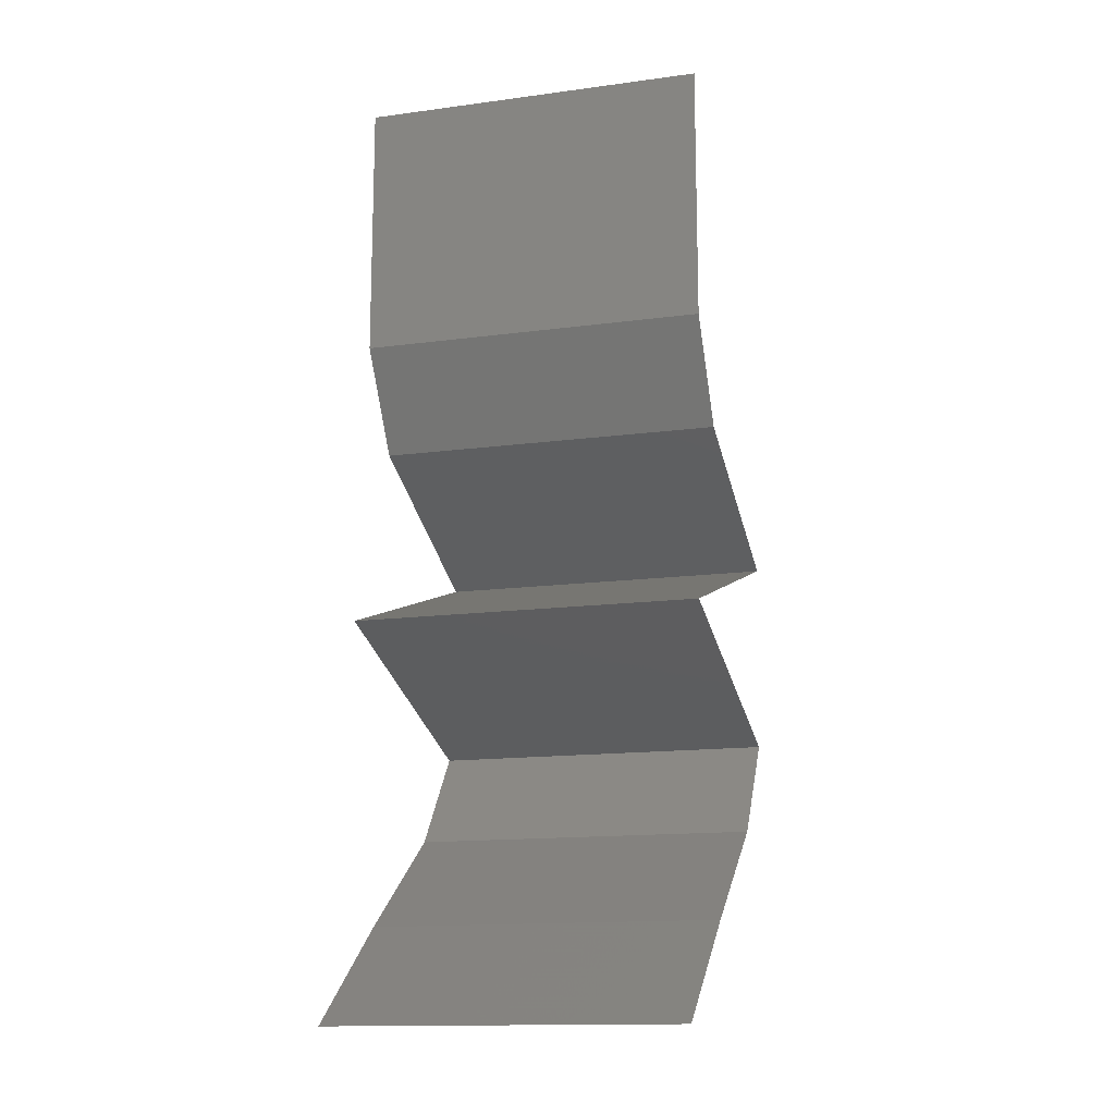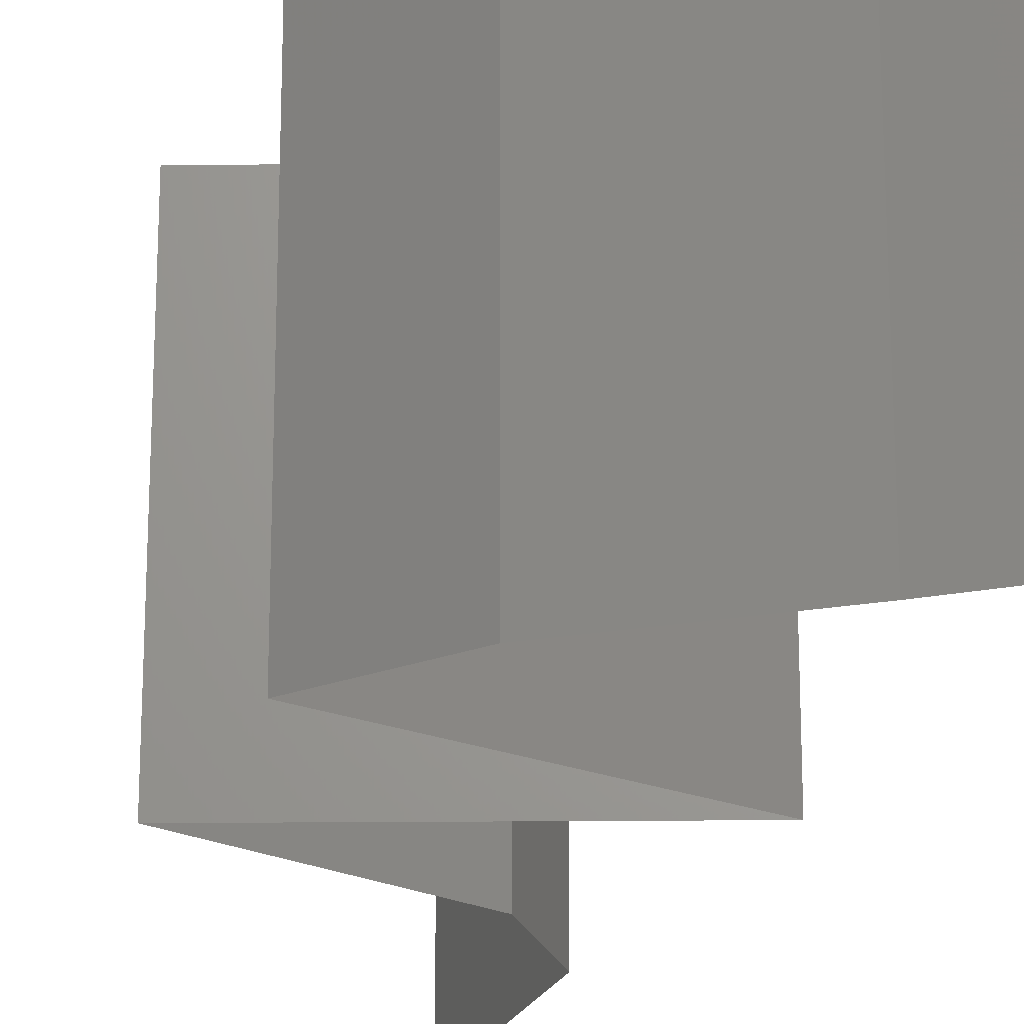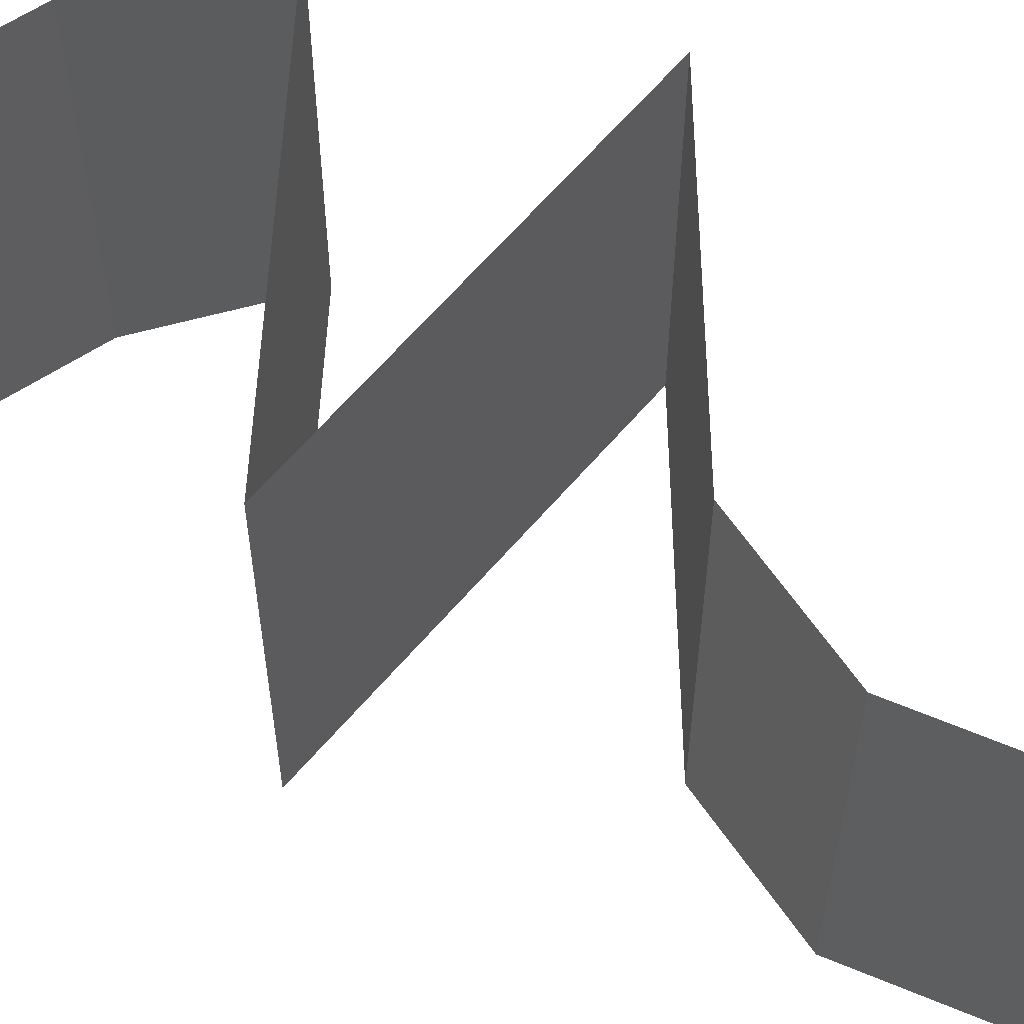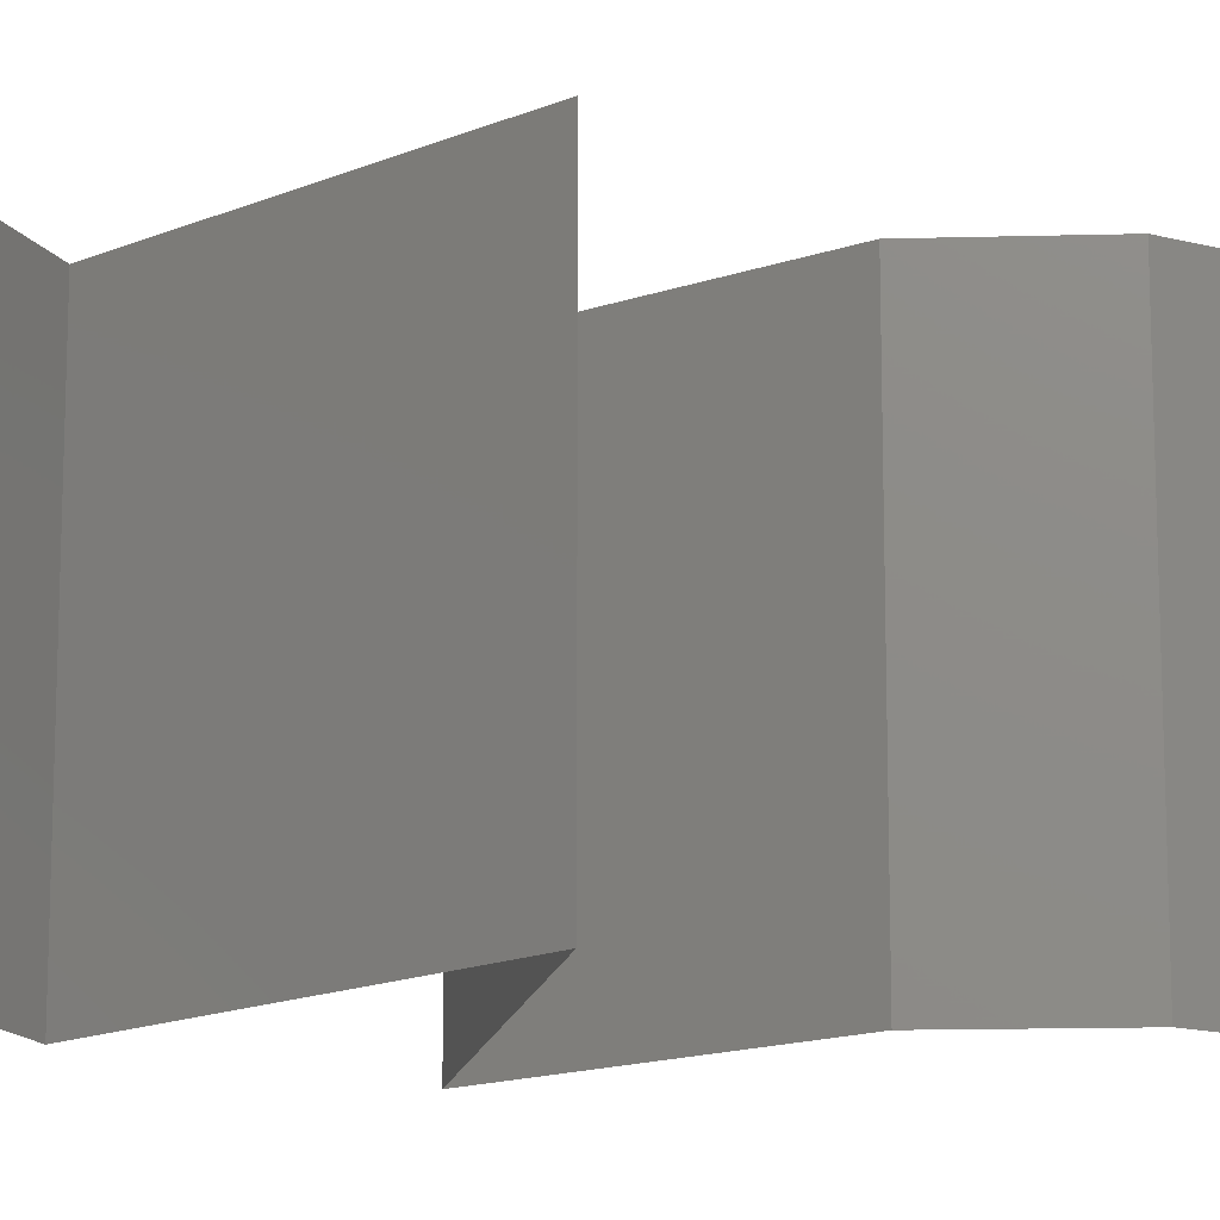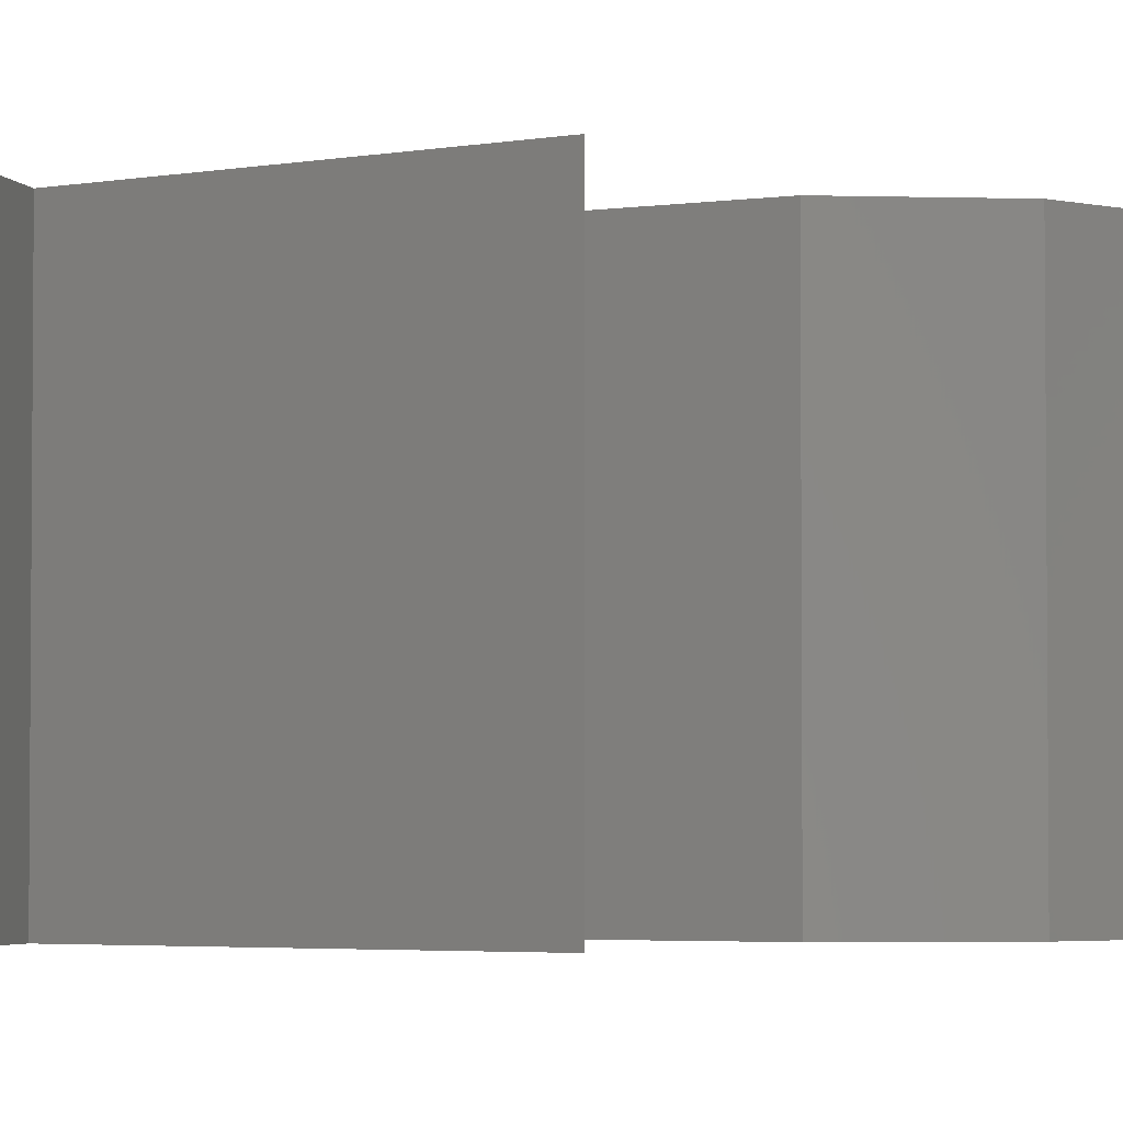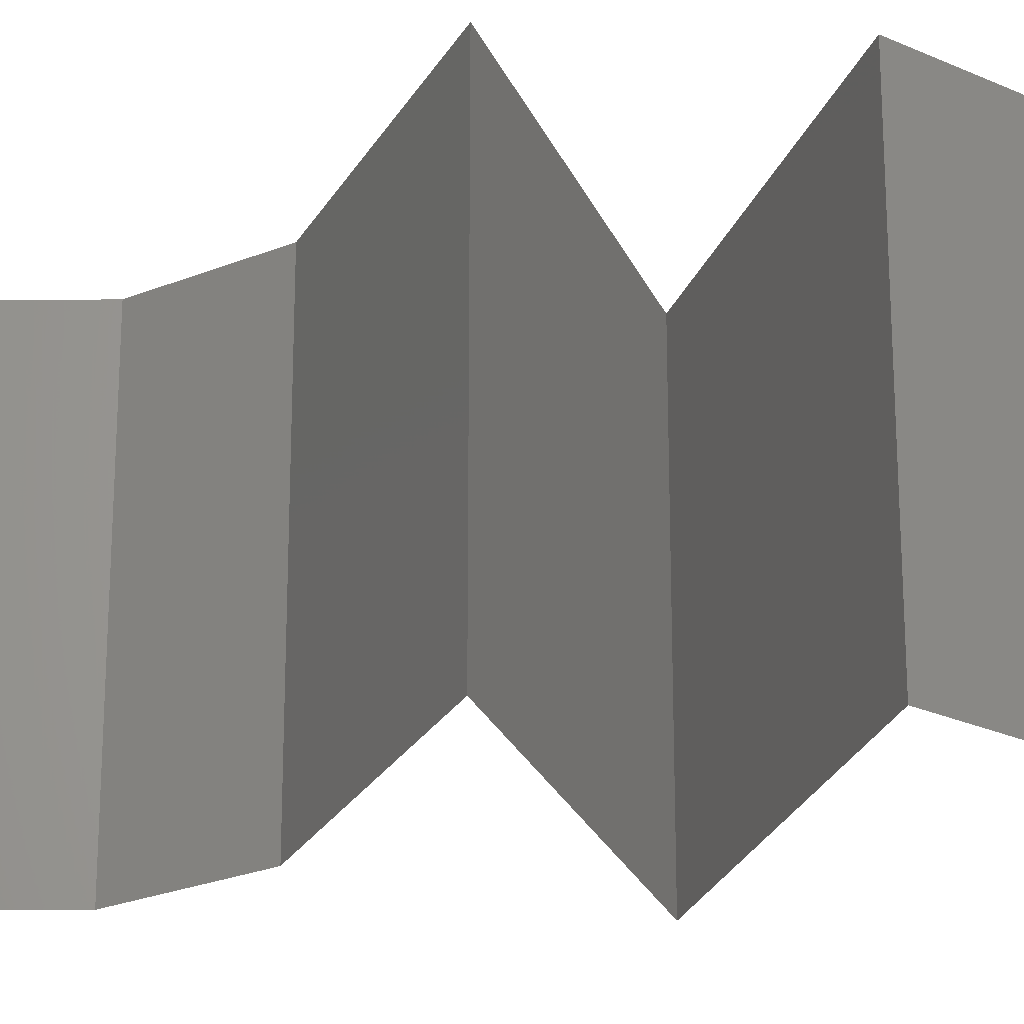
<metadata>
{"format":"stl","ext":"stl","renderer":"f3d","projection":"perspective","resolution":1024,"background":"white","views":[{"elev":-14.3,"azim":106.4,"up":"+Y"},{"elev":-21.5,"azim":-17.1,"up":"+Z"},{"elev":64.5,"azim":112.7,"up":"+Z"},{"elev":-15.5,"azim":60.8,"up":"+Z"},{"elev":-3.4,"azim":51.8,"up":"+Z"},{"elev":-25.0,"azim":-88.9,"up":"+Z"}]}
</metadata>
<code>
# stl→obj: 59 verts, 88 faces
v 0.04 0.06 0
v 0.04 0.05239 0.007676
v 0.04 0.0525 0
v 0.04 0.045 0
v 0.04 0.045 0.01
v 0.04 0.06 0.01
v 0.04 0.06 0.02
v 0.04 0.05475 0.01466
v 0.04 0.04959 0.01462
v 0.04 0.045 0.02
v 0.04 0.0525 0.02
v 0.03643 0.03938 0.01
v 0.03821 0.04219 0.005
v 0.03821 0.04219 0.015
v 0.03643 0.03938 0
v 0.03643 0.03938 0.02
v 0.03207 0.03741 0.015
v 0.02398 0.03375 0
v 0.02834 0.03572 0.005
v 0.02398 0.03375 0.01
v 0.03232 0.03752 0.005
v 0.02809 0.03561 0.015
v 0.02398 0.03375 0.02
v 0.0302 0.03656 0
v 0.0302 0.03656 0.02
v 0.0302 0.03656 0.01
v 0.03114 0.03142 0.007716
v 0.03263 0.03094 0
v 0.04128 0.02813 0.01
v 0.03486 0.03021 0.01331
v 0.04128 0.02813 0.02
v 0.03263 0.03094 0.02
v 0.04128 0.02813 0
v 0.03677 0.02959 0.005266
v 0.02928 0.03203 0.01424
v 0.03411 0.02567 0.007806
v 0.03306 0.02531 0
v 0.02483 0.0225 0.01
v 0.03047 0.02443 0.0136
v 0.02483 0.0225 0.02
v 0.02483 0.0225 0
v 0.02908 0.02395 0.00504
v 0.03604 0.02633 0.01428
v 0.03306 0.02531 0.02
v 0.02701 0.01969 0.005
v 0.02919 0.01688 0
v 0.02701 0.01969 0.015
v 0.02919 0.01688 0.01
v 0.02919 0.01688 0.02
v 0.03323 0.01406 0.015
v 0.03727 0.01125 0
v 0.03323 0.01406 0.005
v 0.03727 0.01125 0.01
v 0.03727 0.01125 0.02
v 0.04482 0.005625 0
v 0.04105 0.008438 0.005
v 0.04482 0.005625 0.01
v 0.04105 0.008438 0.015
v 0.04482 0.005625 0.02
f 1 2 3
f 3 2 4
f 4 2 5
f 6 2 1
f 7 8 6
f 5 9 10
f 11 8 7
f 10 9 11
f 8 9 2
f 11 9 8
f 2 9 5
f 8 2 6
f 12 13 5
f 5 14 12
f 4 13 15
f 16 14 10
f 5 13 4
f 10 14 5
f 15 13 12
f 12 14 16
f 16 17 12
f 18 19 20
f 12 21 15
f 20 22 23
f 24 19 18
f 15 21 24
f 25 17 16
f 23 22 25
f 25 22 17
f 24 21 19
f 22 26 17
f 21 26 19
f 20 26 22
f 19 26 20
f 12 26 21
f 17 26 12
f 18 27 28
f 20 27 18
f 29 30 31
f 31 30 32
f 33 34 29
f 23 35 20
f 28 34 33
f 32 35 23
f 29 34 30
f 30 34 27
f 35 27 20
f 27 34 28
f 35 30 27
f 32 30 35
f 33 36 37
f 29 36 33
f 38 39 40
f 41 42 38
f 31 43 29
f 40 39 44
f 39 42 36
f 37 42 41
f 44 43 31
f 38 42 39
f 43 39 36
f 43 36 29
f 36 42 37
f 44 39 43
f 41 45 46
f 38 47 48
f 48 45 38
f 49 47 40
f 38 45 41
f 40 47 38
f 46 45 48
f 48 47 49
f 49 50 48
f 51 52 53
f 48 52 46
f 53 50 54
f 54 50 49
f 53 52 48
f 48 50 53
f 46 52 51
f 55 56 57
f 54 58 53
f 53 56 51
f 57 58 59
f 53 58 57
f 51 56 55
f 57 56 53
f 59 58 54

</code>
